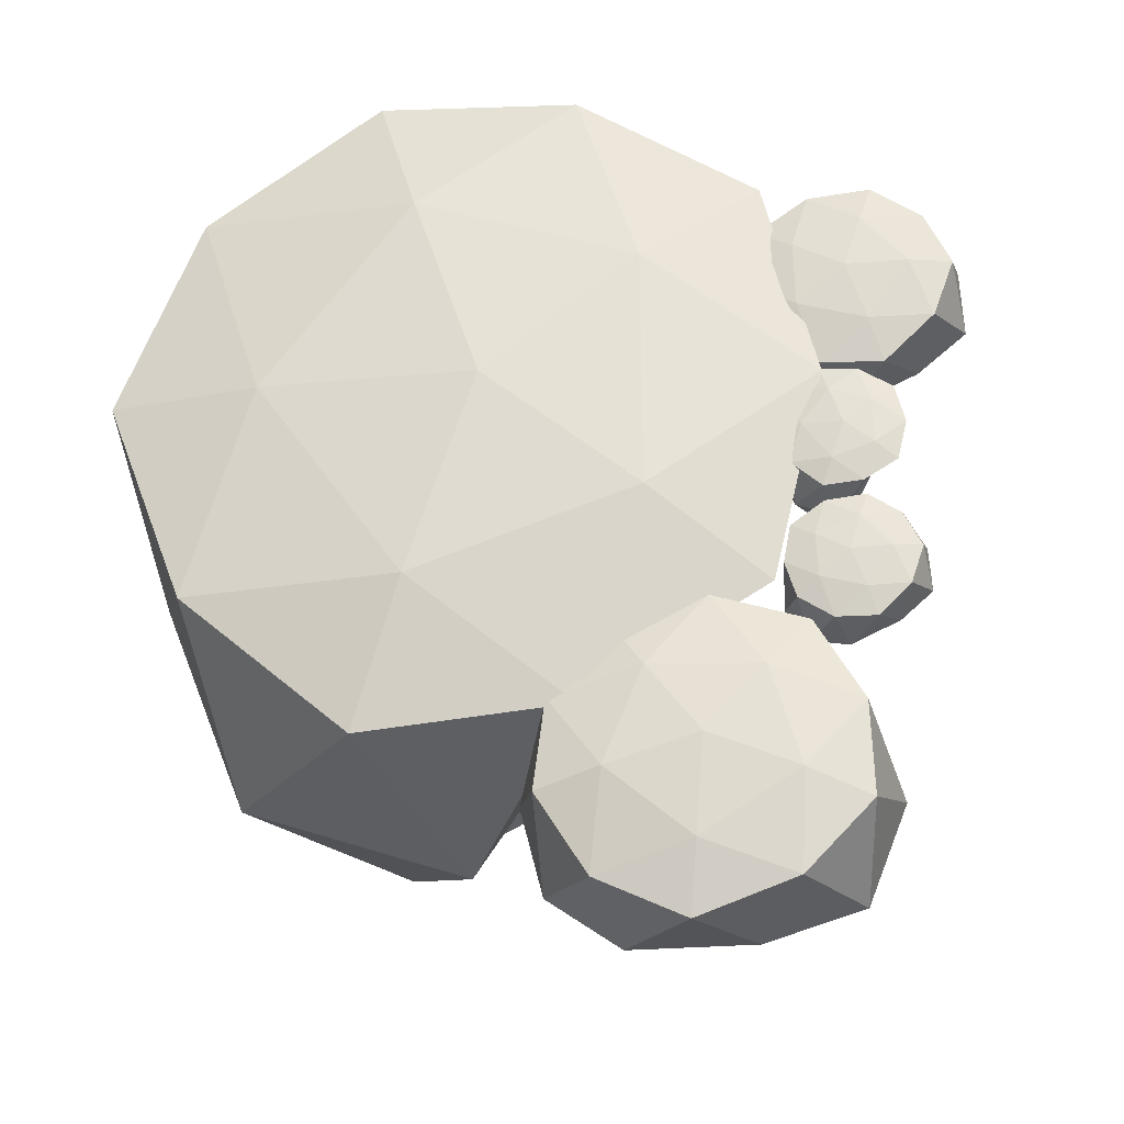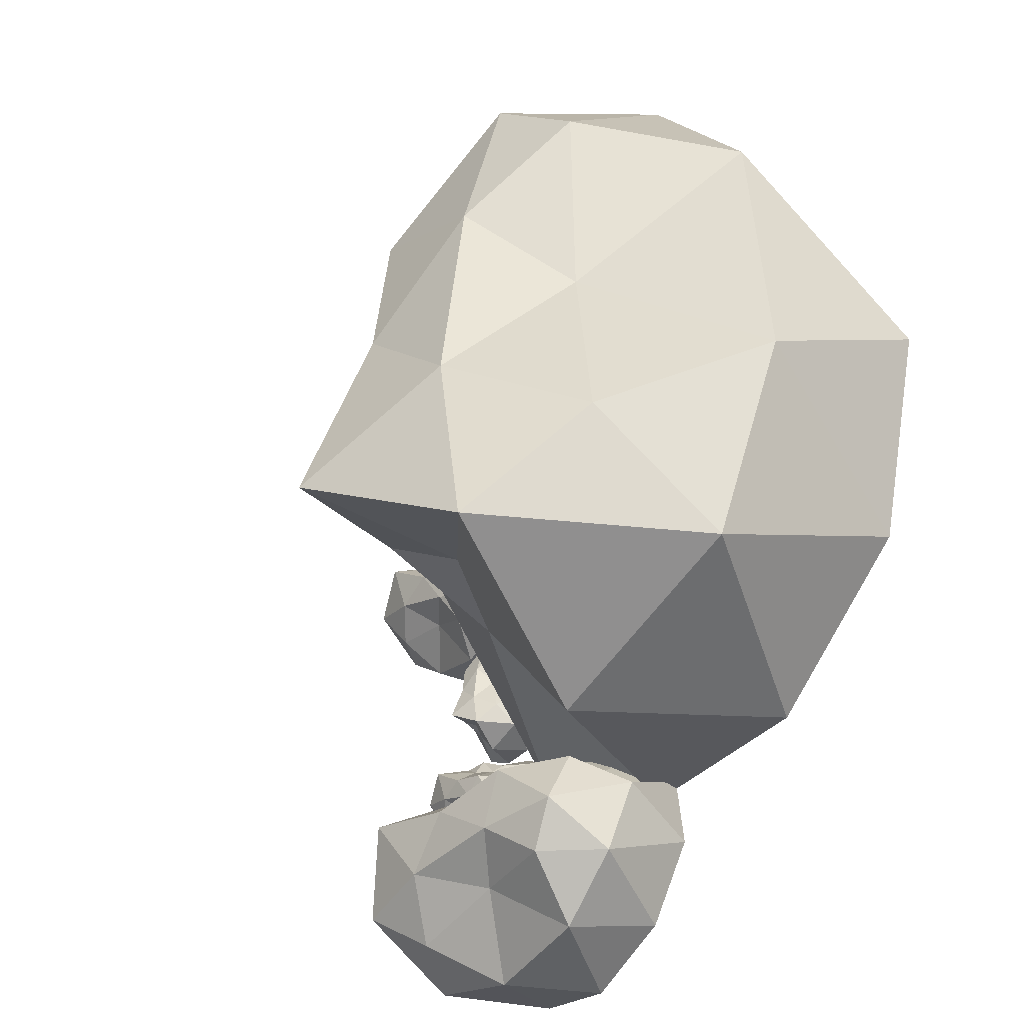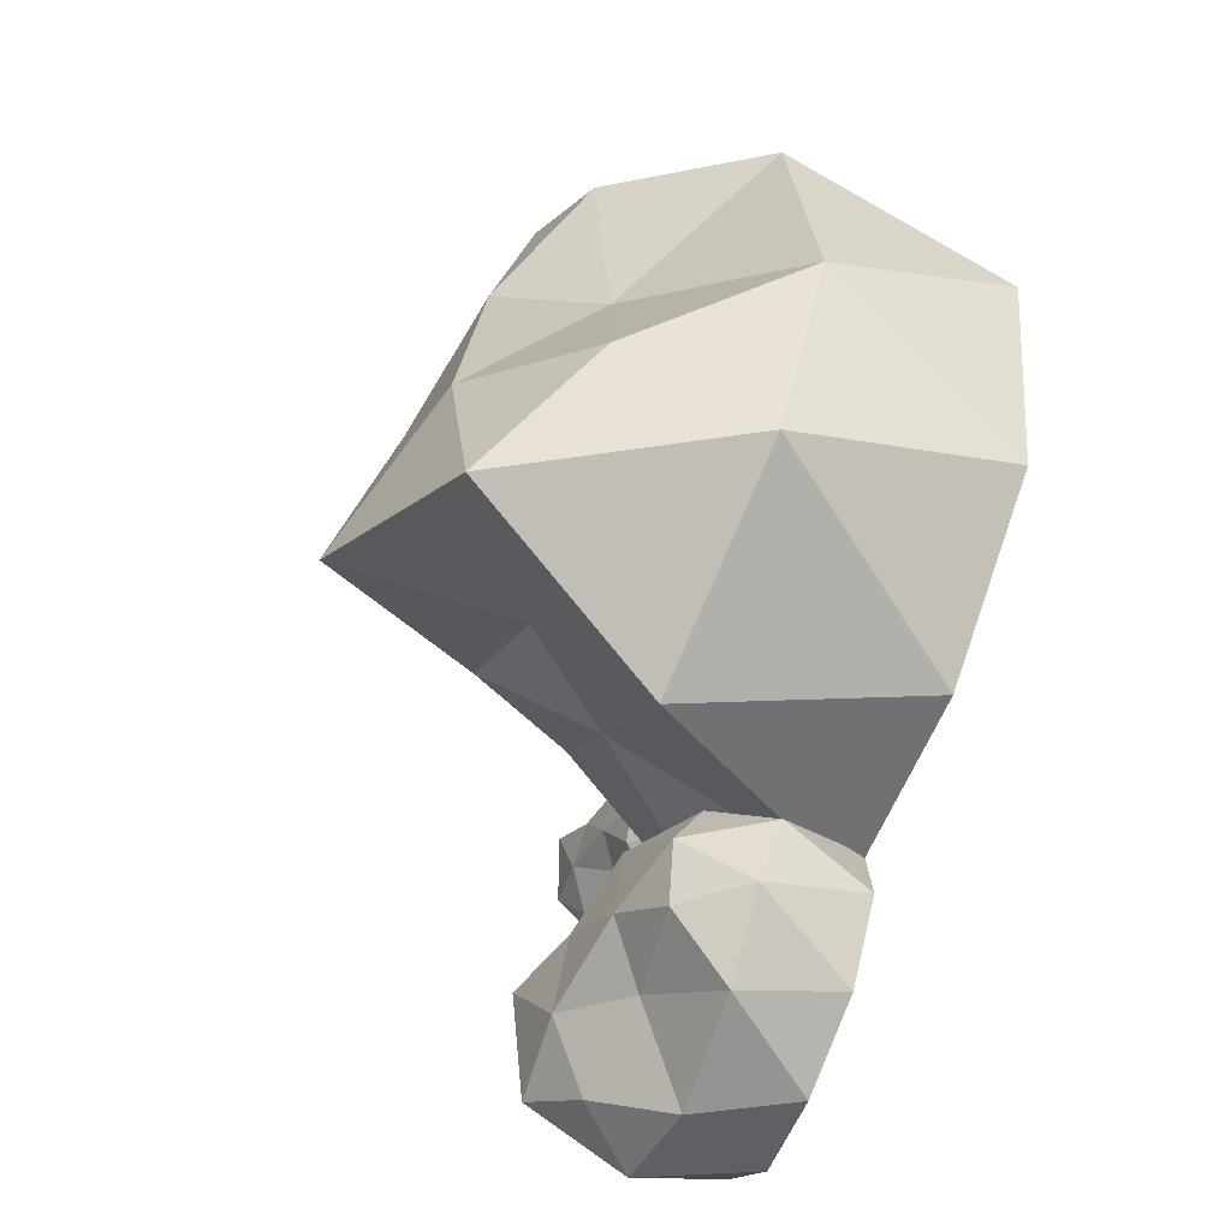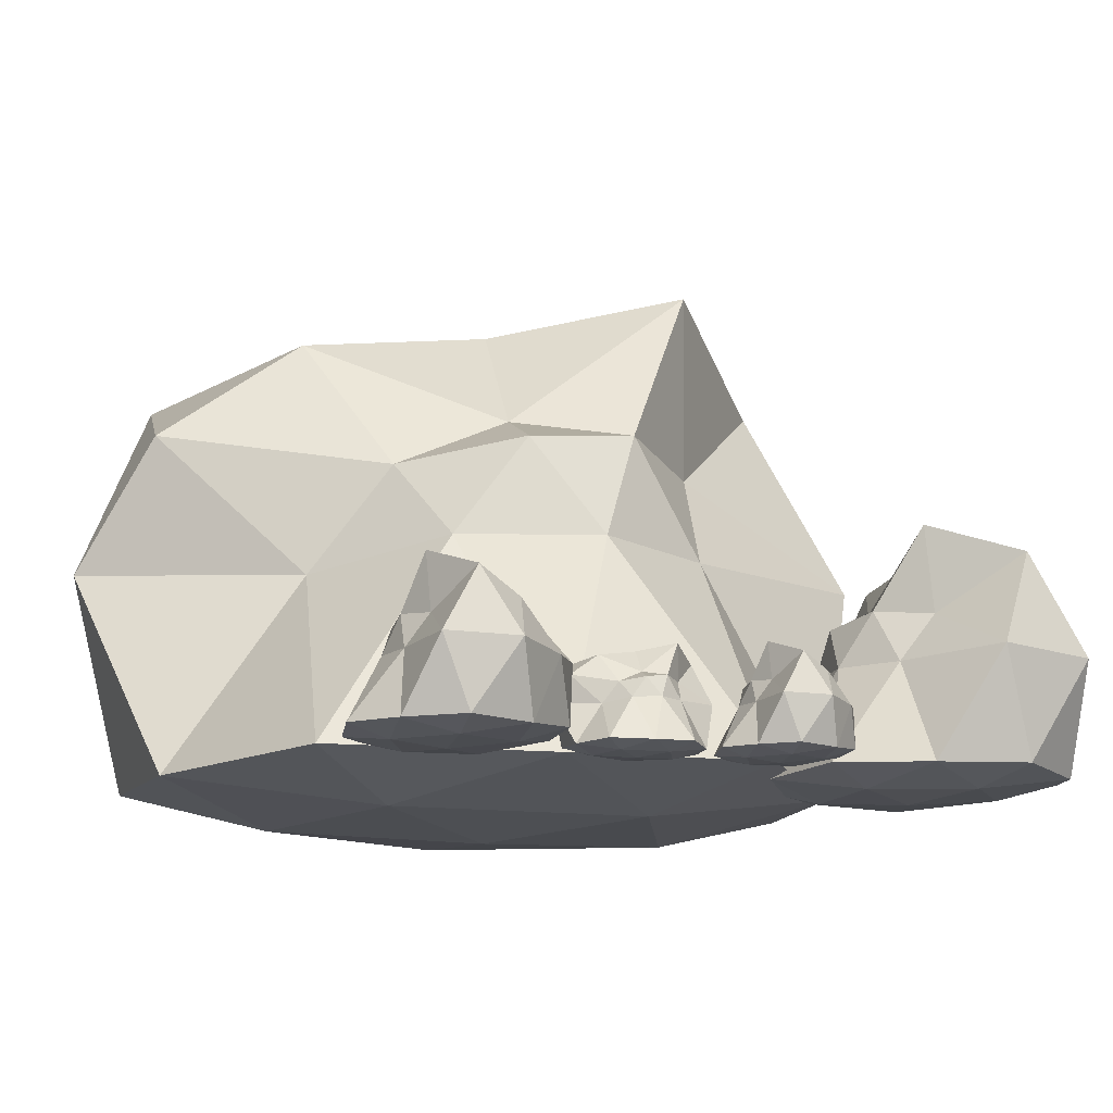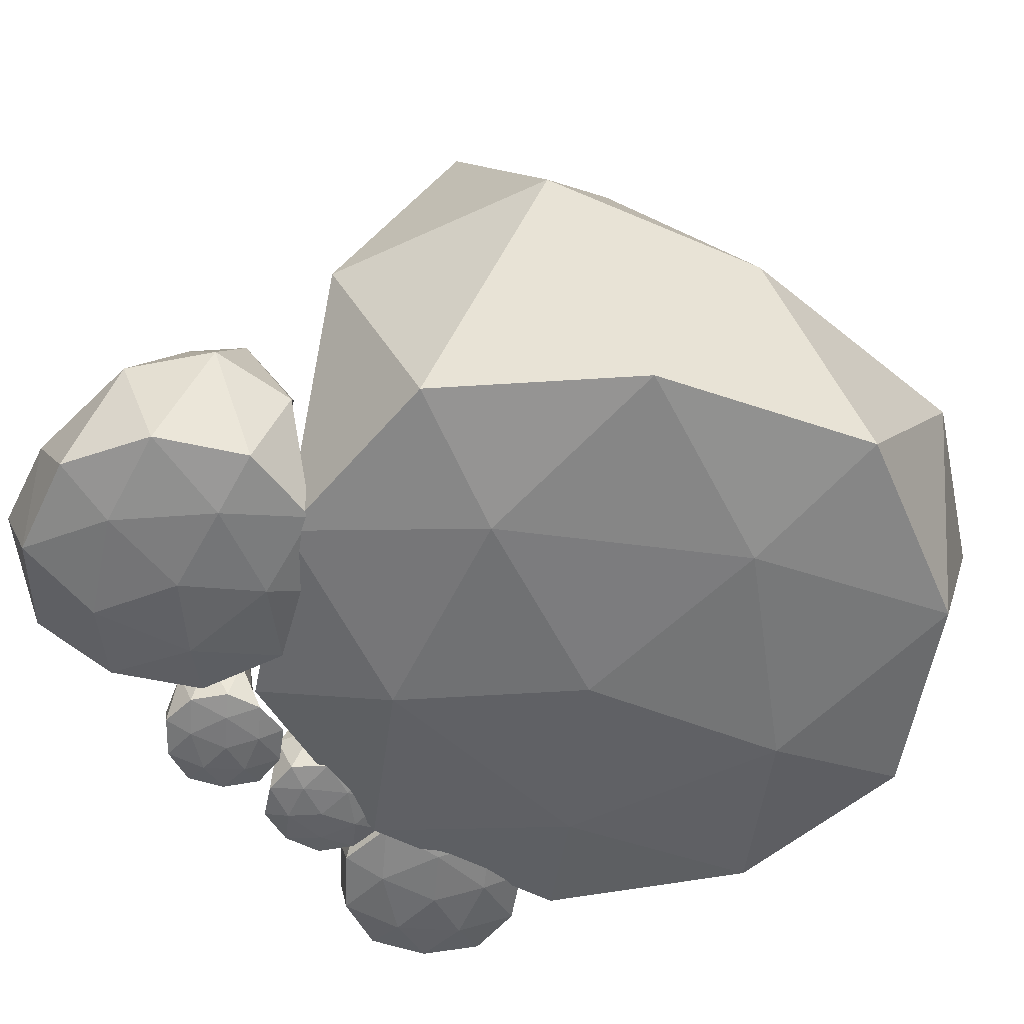
<metadata>
{"format":"obj","ext":"obj","renderer":"f3d","projection":"perspective","resolution":1024,"background":"white","views":[{"elev":-26.6,"azim":7.0,"up":"+Z"},{"elev":-43.6,"azim":-128.4,"up":"+Z"},{"elev":-64.9,"azim":-113.3,"up":"+Z"},{"elev":-13.3,"azim":75.1,"up":"+Y"},{"elev":-54.0,"azim":-134.3,"up":"+Y"}]}
</metadata>
<code>
o Icosphere
v -0.001933 -0.1558 9e-05
v 0.6619 -0.03539 0.5286
v -0.2776 -0.0318 0.8525
v -0.9195 -0.003215 0.04279
v -0.2988 -0.03829 -0.8491
v 0.6607 -0.0321 -0.5228
v -0.01183 0.8168 0.8247
v -0.6072 0.9096 0.5773
v -0.6178 0.8715 -0.5218
v 0.05062 0.7746 -0.5068
v 0.4284 0.7573 -0.004402
v -0.04966 1.145 -0.009775
v -0.1707 -0.121 0.503
v 0.375 -0.1244 0.3114
v 0.2183 -0.05217 0.8111
v 0.7902 -0.05275 0.002832
v 0.3771 -0.1277 -0.3068
v -0.5377 -0.1083 0.02047
v -0.7154 -0.0181 0.5464
v -0.1734 -0.1279 -0.4994
v -0.7083 -0.05596 -0.4983
v 0.2156 -0.05024 -0.8068
v 0.4464 0.5027 0.1819
v 0.4665 0.5181 -0.1846
v -0.1638 0.4897 0.995
v 0.1579 0.4516 0.473
v -0.902 0.5546 0.4281
v -0.6219 0.5897 0.8576
v -0.6768 0.5253 -0.8028
v -0.8848 0.4871 -0.2681
v 0.2474 0.5172 -0.4827
v -0.1062 0.542 -0.9942
v 0.2338 0.7187 0.281
v -0.3785 0.9756 0.7986
v -0.5162 0.8273 0.04726
v -0.3441 1.069 -0.8044
v 0.3092 0.8109 -0.2988
v -0.006232 1.075 0.4678
v 0.2037 0.8536 -0.0093
v -0.3385 1.065 0.3095
v -0.3241 1.119 -0.3087
v 0.09351 1.248 -0.4971
f 1 14 13
f 2 14 16
f 1 13 18
f 1 18 20
f 1 20 17
f 2 16 23
f 3 15 25
f 4 19 27
f 5 21 29
f 6 22 31
f 2 23 26
f 3 25 28
f 4 27 30
f 5 29 32
f 6 31 24
f 7 33 38
f 8 34 40
f 9 35 41
f 10 36 42
f 11 37 39
f 39 42 12
f 39 37 42
f 37 10 42
f 42 41 12
f 42 36 41
f 36 9 41
f 41 40 12
f 41 35 40
f 35 8 40
f 40 38 12
f 40 34 38
f 34 7 38
f 38 39 12
f 38 33 39
f 33 11 39
f 24 37 11
f 24 31 37
f 31 10 37
f 32 36 10
f 32 29 36
f 29 9 36
f 30 35 9
f 30 27 35
f 27 8 35
f 28 34 8
f 28 25 34
f 25 7 34
f 26 33 7
f 26 23 33
f 23 11 33
f 31 32 10
f 31 22 32
f 22 5 32
f 29 30 9
f 29 21 30
f 21 4 30
f 27 28 8
f 27 19 28
f 19 3 28
f 25 26 7
f 25 15 26
f 15 2 26
f 23 24 11
f 23 16 24
f 16 6 24
f 17 22 6
f 17 20 22
f 20 5 22
f 20 21 5
f 20 18 21
f 18 4 21
f 18 19 4
f 18 13 19
f 13 3 19
f 16 17 6
f 16 14 17
f 14 1 17
f 13 15 3
f 13 14 15
f 14 2 15
o Icosphere.001
v 0.8556 -0.06745 0.2821
v 0.6484 -0.03328 0.4049
v 0.6572 -0.03227 0.123
v 0.9368 -0.02415 0.03436
v 1.111 -0.03411 0.289
v 0.9275 -0.03235 0.5106
v 0.6378 0.2086 0.1963
v 0.7635 0.2349 0.0633
v 1.056 0.2241 0.1714
v 0.9848 0.1966 0.3472
v 0.8134 0.1917 0.3967
v 0.863 0.3019 0.2704
v 0.7392 -0.05757 0.1866
v 0.735 -0.05856 0.3507
v 0.6182 -0.03804 0.2587
v 0.775 -0.03821 0.492
v 0.8988 -0.0595 0.4136
v 0.9042 -0.05397 0.1379
v 0.7826 -0.02838 0.03771
v 1.005 -0.05955 0.287
v 1.059 -0.03912 0.145
v 1.048 -0.0375 0.4212
v 0.7621 0.1194 0.3827
v 0.8573 0.1238 0.425
v 0.608 0.1157 0.1388
v 0.714 0.1049 0.2768
v 0.8328 0.1342 0.000156
v 0.6906 0.1441 0.03114
v 1.137 0.1259 0.1841
v 1.016 0.115 0.07494
v 0.9585 0.1236 0.397
v 1.13 0.1306 0.3548
v 0.7573 0.1808 0.3163
v 0.6817 0.2537 0.1017
v 0.895 0.2116 0.1409
v 1.104 0.2801 0.2725
v 0.9035 0.2069 0.3948
v 0.7319 0.282 0.2338
v 0.8373 0.219 0.3376
v 0.8075 0.2791 0.1616
v 0.97 0.2943 0.2278
v 0.9779 0.331 0.3576
f 43 56 55
f 44 56 58
f 43 55 60
f 43 60 62
f 43 62 59
f 44 58 65
f 45 57 67
f 46 61 69
f 47 63 71
f 48 64 73
f 44 65 68
f 45 67 70
f 46 69 72
f 47 71 74
f 48 73 66
f 49 75 80
f 50 76 82
f 51 77 83
f 52 78 84
f 53 79 81
f 81 84 54
f 81 79 84
f 79 52 84
f 84 83 54
f 84 78 83
f 78 51 83
f 83 82 54
f 83 77 82
f 77 50 82
f 82 80 54
f 82 76 80
f 76 49 80
f 80 81 54
f 80 75 81
f 75 53 81
f 66 79 53
f 66 73 79
f 73 52 79
f 74 78 52
f 74 71 78
f 71 51 78
f 72 77 51
f 72 69 77
f 69 50 77
f 70 76 50
f 70 67 76
f 67 49 76
f 68 75 49
f 68 65 75
f 65 53 75
f 73 74 52
f 73 64 74
f 64 47 74
f 71 72 51
f 71 63 72
f 63 46 72
f 69 70 50
f 69 61 70
f 61 45 70
f 67 68 49
f 67 57 68
f 57 44 68
f 65 66 53
f 65 58 66
f 58 48 66
f 59 64 48
f 59 62 64
f 62 47 64
f 62 63 47
f 62 60 63
f 60 46 63
f 60 61 46
f 60 55 61
f 55 45 61
f 58 59 48
f 58 56 59
f 56 43 59
f 55 57 45
f 55 56 57
f 56 44 57
o Icosphere.002
v 0.4949 -0.09587 -0.9062
v 0.2785 -0.04243 -0.603
v 0.1148 -0.04084 -1.007
v 0.455 -0.02815 -1.308
v 0.8603 -0.04372 -1.056
v 0.7394 -0.04097 -0.6278
v 0.1331 0.3358 -0.8915
v 0.2278 0.3771 -1.158
v 0.7095 0.3601 -1.188
v 0.7183 0.3171 -0.8949
v 0.5068 0.3095 -0.7177
v 0.4981 0.4818 -0.9274
v 0.2705 -0.08042 -0.9686
v 0.3671 -0.08196 -0.7338
v 0.1444 -0.04988 -0.7909
v 0.512 -0.05014 -0.5589
v 0.6382 -0.08343 -0.7471
v 0.4736 -0.07479 -1.141
v 0.2389 -0.03476 -1.206
v 0.7099 -0.08352 -0.9929
v 0.6971 -0.05156 -1.227
v 0.8537 -0.04903 -0.8295
v 0.4255 0.1964 -0.7055
v 0.5867 0.2033 -0.7051
v 0.05495 0.1906 -0.9542
v 0.2912 0.1737 -0.8252
v 0.2864 0.2195 -1.291
v 0.1046 0.2351 -1.158
v 0.8313 0.2065 -1.221
v 0.5921 0.1895 -1.299
v 0.7123 0.2029 -0.808
v 0.9284 0.2139 -0.9749
v 0.3772 0.2923 -0.7964
v 0.1361 0.4063 -1.053
v 0.4623 0.3405 -1.131
v 0.8397 0.4477 -1.075
v 0.6331 0.3332 -0.7767
v 0.2897 0.4507 -0.8973
v 0.5037 0.3522 -0.8163
v 0.3515 0.4461 -1.047
v 0.6228 0.4699 -1.055
v 0.7151 0.5274 -0.8759
f 85 98 97
f 86 98 100
f 85 97 102
f 85 102 104
f 85 104 101
f 86 100 107
f 87 99 109
f 88 103 111
f 89 105 113
f 90 106 115
f 86 107 110
f 87 109 112
f 88 111 114
f 89 113 116
f 90 115 108
f 91 117 122
f 92 118 124
f 93 119 125
f 94 120 126
f 95 121 123
f 123 126 96
f 123 121 126
f 121 94 126
f 126 125 96
f 126 120 125
f 120 93 125
f 125 124 96
f 125 119 124
f 119 92 124
f 124 122 96
f 124 118 122
f 118 91 122
f 122 123 96
f 122 117 123
f 117 95 123
f 108 121 95
f 108 115 121
f 115 94 121
f 116 120 94
f 116 113 120
f 113 93 120
f 114 119 93
f 114 111 119
f 111 92 119
f 112 118 92
f 112 109 118
f 109 91 118
f 110 117 91
f 110 107 117
f 107 95 117
f 115 116 94
f 115 106 116
f 106 89 116
f 113 114 93
f 113 105 114
f 105 88 114
f 111 112 92
f 111 103 112
f 103 87 112
f 109 110 91
f 109 99 110
f 99 86 110
f 107 108 95
f 107 100 108
f 100 90 108
f 101 106 90
f 101 104 106
f 104 89 106
f 104 105 89
f 104 102 105
f 102 88 105
f 102 103 88
f 102 97 103
f 97 87 103
f 100 101 90
f 100 98 101
f 98 85 101
f 97 99 87
f 97 98 99
f 98 86 99
o Icosphere.003
v 0.8333 -0.06611 -0.1423
v 0.9533 -0.04435 -0.04681
v 0.7835 -0.04371 0.01173
v 0.6675 -0.03854 -0.1346
v 0.7797 -0.04488 -0.2958
v 0.9531 -0.04376 -0.2368
v 0.8315 0.1097 0.006696
v 0.7239 0.1264 -0.03801
v 0.722 0.1195 -0.2366
v 0.8428 0.102 -0.2339
v 0.9111 0.09891 -0.1431
v 0.8247 0.1691 -0.1441
v 0.8028 -0.05982 -0.05144
v 0.9015 -0.06045 -0.08607
v 0.8731 -0.04738 0.004243
v 0.9765 -0.04749 -0.1418
v 0.9018 -0.06104 -0.1978
v 0.7365 -0.05753 -0.1386
v 0.7044 -0.04123 -0.04359
v 0.8023 -0.06108 -0.2326
v 0.7057 -0.04807 -0.2324
v 0.8727 -0.04704 -0.2881
v 0.9144 0.05289 -0.1095
v 0.918 0.05567 -0.1757
v 0.8041 0.05054 0.03747
v 0.8622 0.04365 -0.05686
v 0.6707 0.06228 -0.06497
v 0.7213 0.06862 0.01264
v 0.7114 0.05698 -0.2874
v 0.6738 0.05007 -0.1908
v 0.8784 0.05551 -0.2296
v 0.8145 0.05999 -0.322
v 0.8759 0.09193 -0.09156
v 0.7653 0.1383 0.001988
v 0.7404 0.1115 -0.1338
v 0.7715 0.1552 -0.2877
v 0.8896 0.1086 -0.1963
v 0.8326 0.1564 -0.0578
v 0.8705 0.1163 -0.144
v 0.7725 0.1546 -0.08641
v 0.7751 0.1642 -0.1981
v 0.8506 0.1876 -0.2322
f 127 140 139
f 128 140 142
f 127 139 144
f 127 144 146
f 127 146 143
f 128 142 149
f 129 141 151
f 130 145 153
f 131 147 155
f 132 148 157
f 128 149 152
f 129 151 154
f 130 153 156
f 131 155 158
f 132 157 150
f 133 159 164
f 134 160 166
f 135 161 167
f 136 162 168
f 137 163 165
f 165 168 138
f 165 163 168
f 163 136 168
f 168 167 138
f 168 162 167
f 162 135 167
f 167 166 138
f 167 161 166
f 161 134 166
f 166 164 138
f 166 160 164
f 160 133 164
f 164 165 138
f 164 159 165
f 159 137 165
f 150 163 137
f 150 157 163
f 157 136 163
f 158 162 136
f 158 155 162
f 155 135 162
f 156 161 135
f 156 153 161
f 153 134 161
f 154 160 134
f 154 151 160
f 151 133 160
f 152 159 133
f 152 149 159
f 149 137 159
f 157 158 136
f 157 148 158
f 148 131 158
f 155 156 135
f 155 147 156
f 147 130 156
f 153 154 134
f 153 145 154
f 145 129 154
f 151 152 133
f 151 141 152
f 141 128 152
f 149 150 137
f 149 142 150
f 142 132 150
f 143 148 132
f 143 146 148
f 146 131 148
f 146 147 131
f 146 144 147
f 144 130 147
f 144 145 130
f 144 139 145
f 139 129 145
f 142 143 132
f 142 140 143
f 140 127 143
f 139 141 129
f 139 140 141
f 140 128 141
o Icosphere.004
v 0.8338 -0.06424 -0.468
v 0.7005 -0.04248 -0.3922
v 0.7094 -0.04183 -0.5716
v 0.8884 -0.03667 -0.6248
v 0.9962 -0.04301 -0.4607
v 0.8769 -0.04189 -0.3217
v 0.6962 0.1115 -0.5251
v 0.7777 0.1283 -0.6084
v 0.9628 0.1214 -0.5362
v 0.9153 0.1039 -0.4251
v 0.8056 0.1008 -0.3955
v 0.8387 0.1709 -0.4753
v 0.7608 -0.05795 -0.5302
v 0.7562 -0.05858 -0.4257
v 0.683 -0.04551 -0.4856
v 0.7801 -0.04562 -0.3353
v 0.8598 -0.05917 -0.3838
v 0.8664 -0.05566 -0.5593
v 0.7902 -0.03936 -0.6244
v 0.9291 -0.05921 -0.4632
v 0.9649 -0.0462 -0.553
v 0.9545 -0.04517 -0.3772
v 0.7731 0.05476 -0.405
v 0.8333 0.05754 -0.377
v 0.6778 0.05241 -0.5621
v 0.7437 0.04552 -0.473
v 0.8226 0.06415 -0.6478
v 0.7317 0.07049 -0.6297
v 1.014 0.05885 -0.5272
v 0.9382 0.05194 -0.598
v 0.898 0.05738 -0.3937
v 1.008 0.06186 -0.4186
v 0.7708 0.0938 -0.4474
v 0.7252 0.1402 -0.5849
v 0.8605 0.1134 -0.5574
v 0.9918 0.1571 -0.4713
v 0.863 0.1105 -0.3957
v 0.7556 0.1583 -0.5002
v 0.8215 0.1182 -0.4329
v 0.8045 0.1564 -0.5453
v 0.9073 0.1661 -0.5013
v 0.9108 0.1895 -0.4186
f 169 182 181
f 170 182 184
f 169 181 186
f 169 186 188
f 169 188 185
f 170 184 191
f 171 183 193
f 172 187 195
f 173 189 197
f 174 190 199
f 170 191 194
f 171 193 196
f 172 195 198
f 173 197 200
f 174 199 192
f 175 201 206
f 176 202 208
f 177 203 209
f 178 204 210
f 179 205 207
f 207 210 180
f 207 205 210
f 205 178 210
f 210 209 180
f 210 204 209
f 204 177 209
f 209 208 180
f 209 203 208
f 203 176 208
f 208 206 180
f 208 202 206
f 202 175 206
f 206 207 180
f 206 201 207
f 201 179 207
f 192 205 179
f 192 199 205
f 199 178 205
f 200 204 178
f 200 197 204
f 197 177 204
f 198 203 177
f 198 195 203
f 195 176 203
f 196 202 176
f 196 193 202
f 193 175 202
f 194 201 175
f 194 191 201
f 191 179 201
f 199 200 178
f 199 190 200
f 190 173 200
f 197 198 177
f 197 189 198
f 189 172 198
f 195 196 176
f 195 187 196
f 187 171 196
f 193 194 175
f 193 183 194
f 183 170 194
f 191 192 179
f 191 184 192
f 184 174 192
f 185 190 174
f 185 188 190
f 188 173 190
f 188 189 173
f 188 186 189
f 186 172 189
f 186 187 172
f 186 181 187
f 181 171 187
f 184 185 174
f 184 182 185
f 182 169 185
f 181 183 171
f 181 182 183
f 182 170 183

</code>
